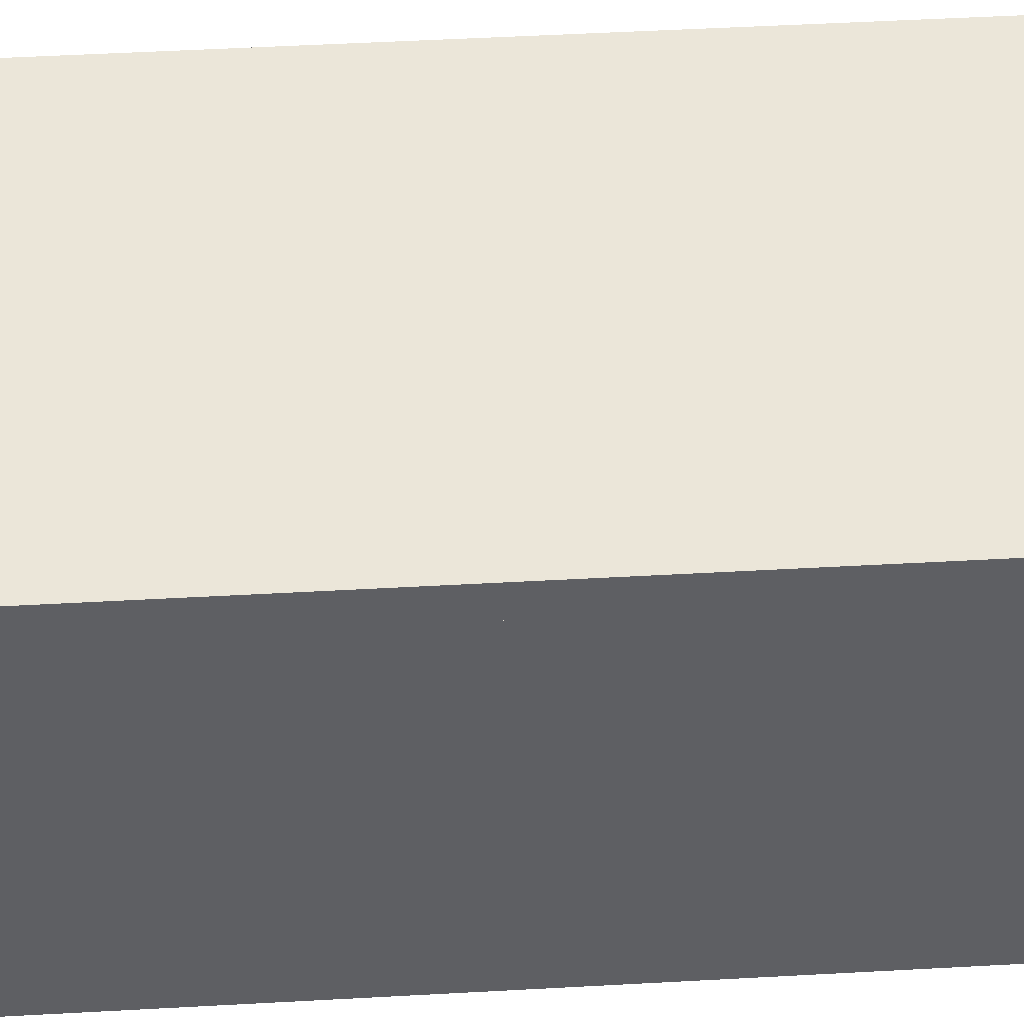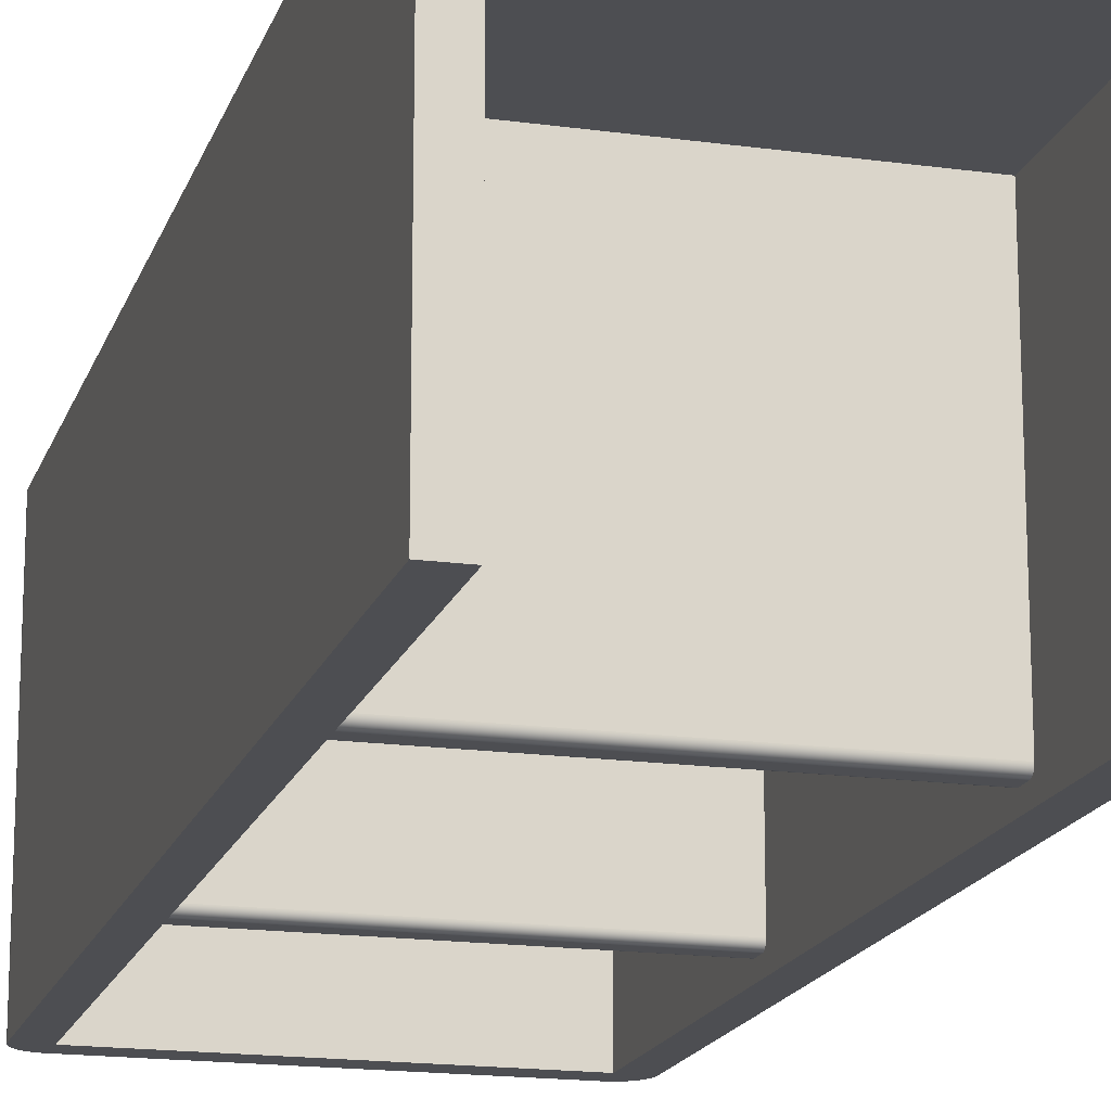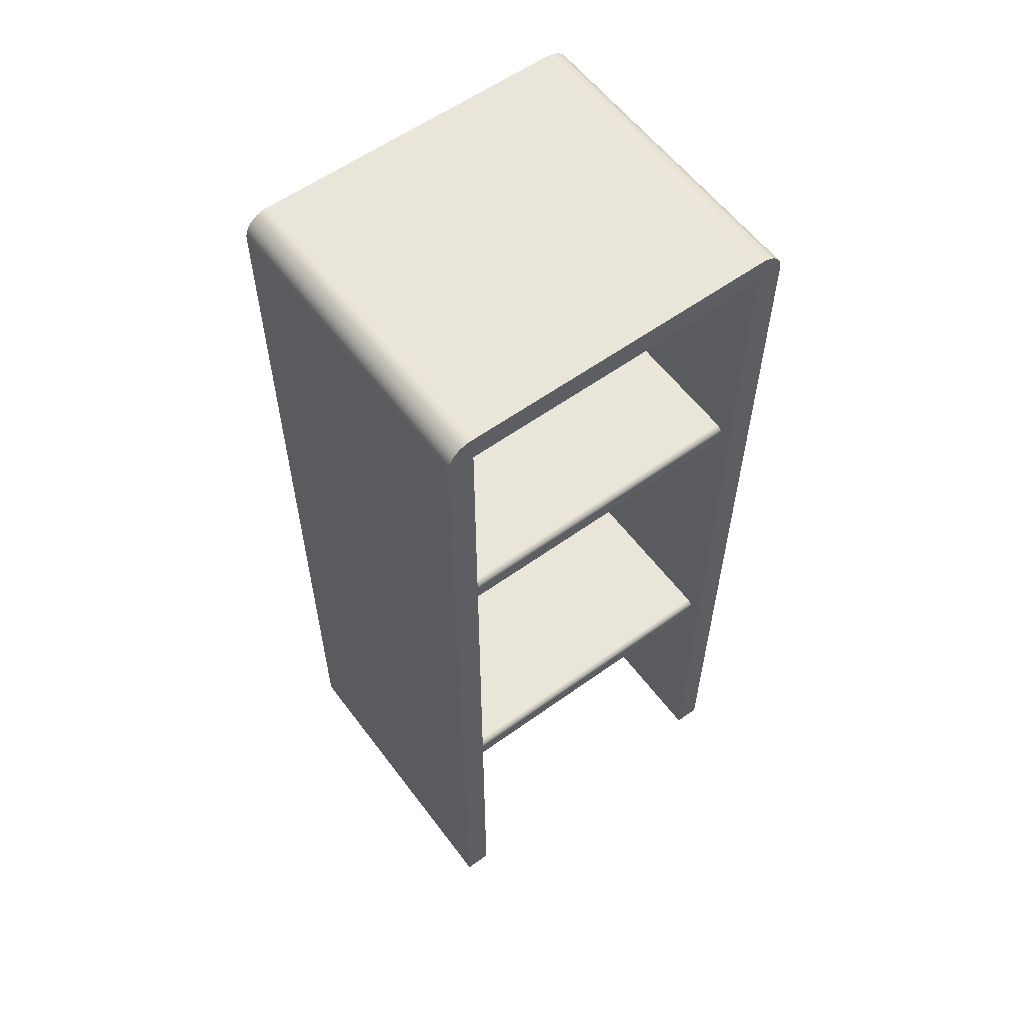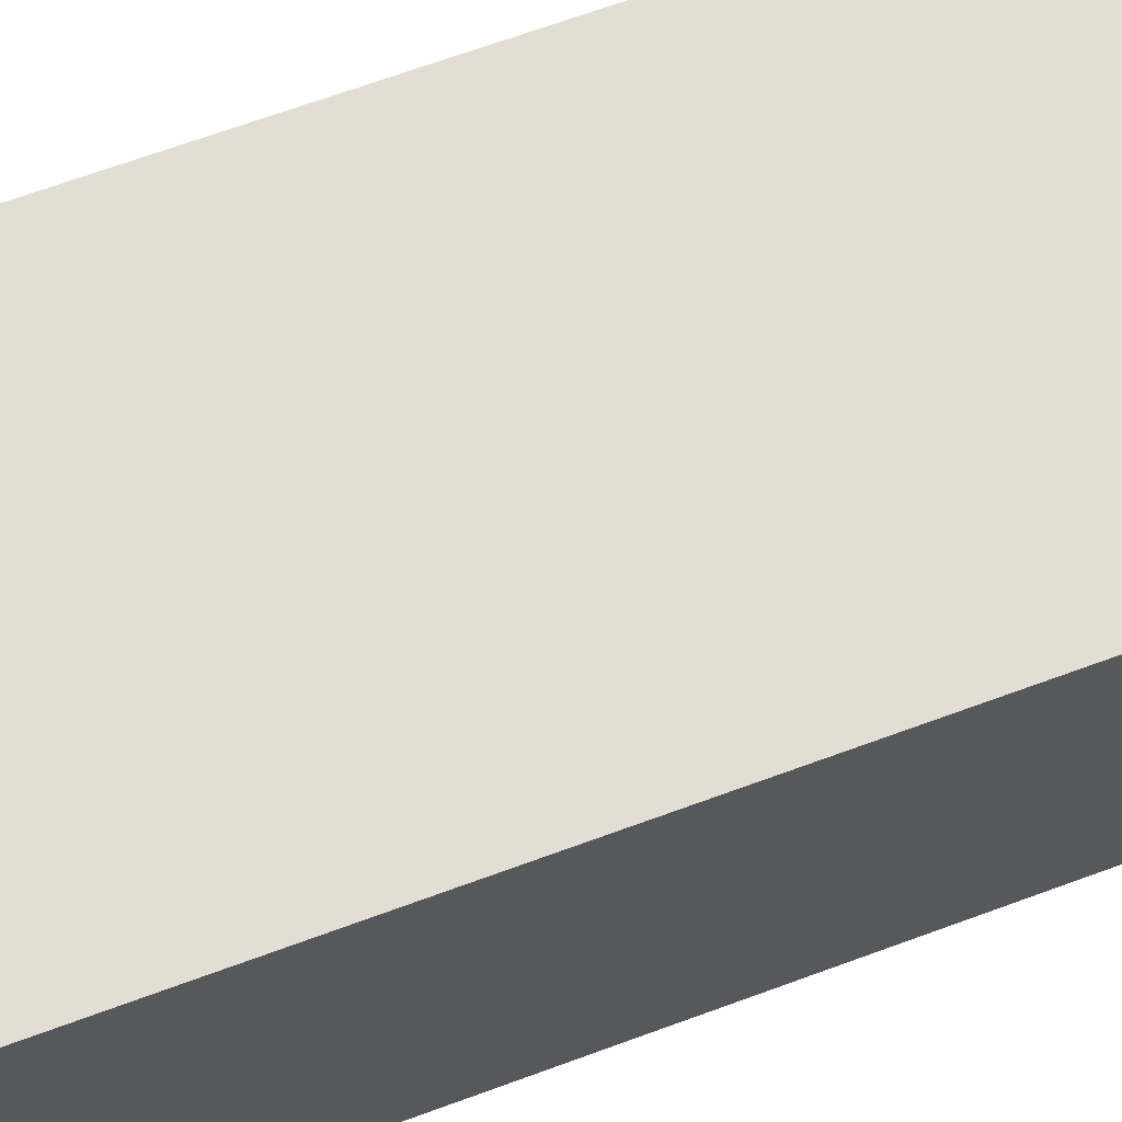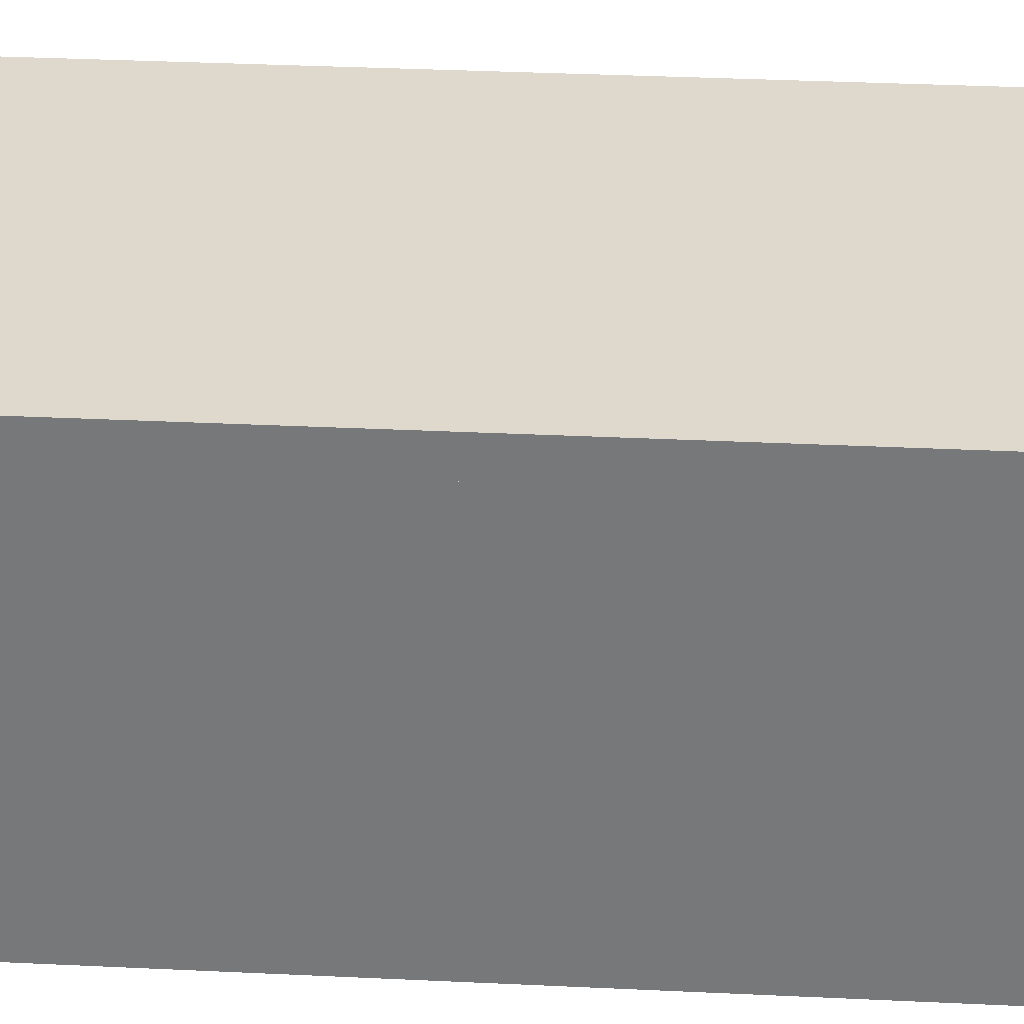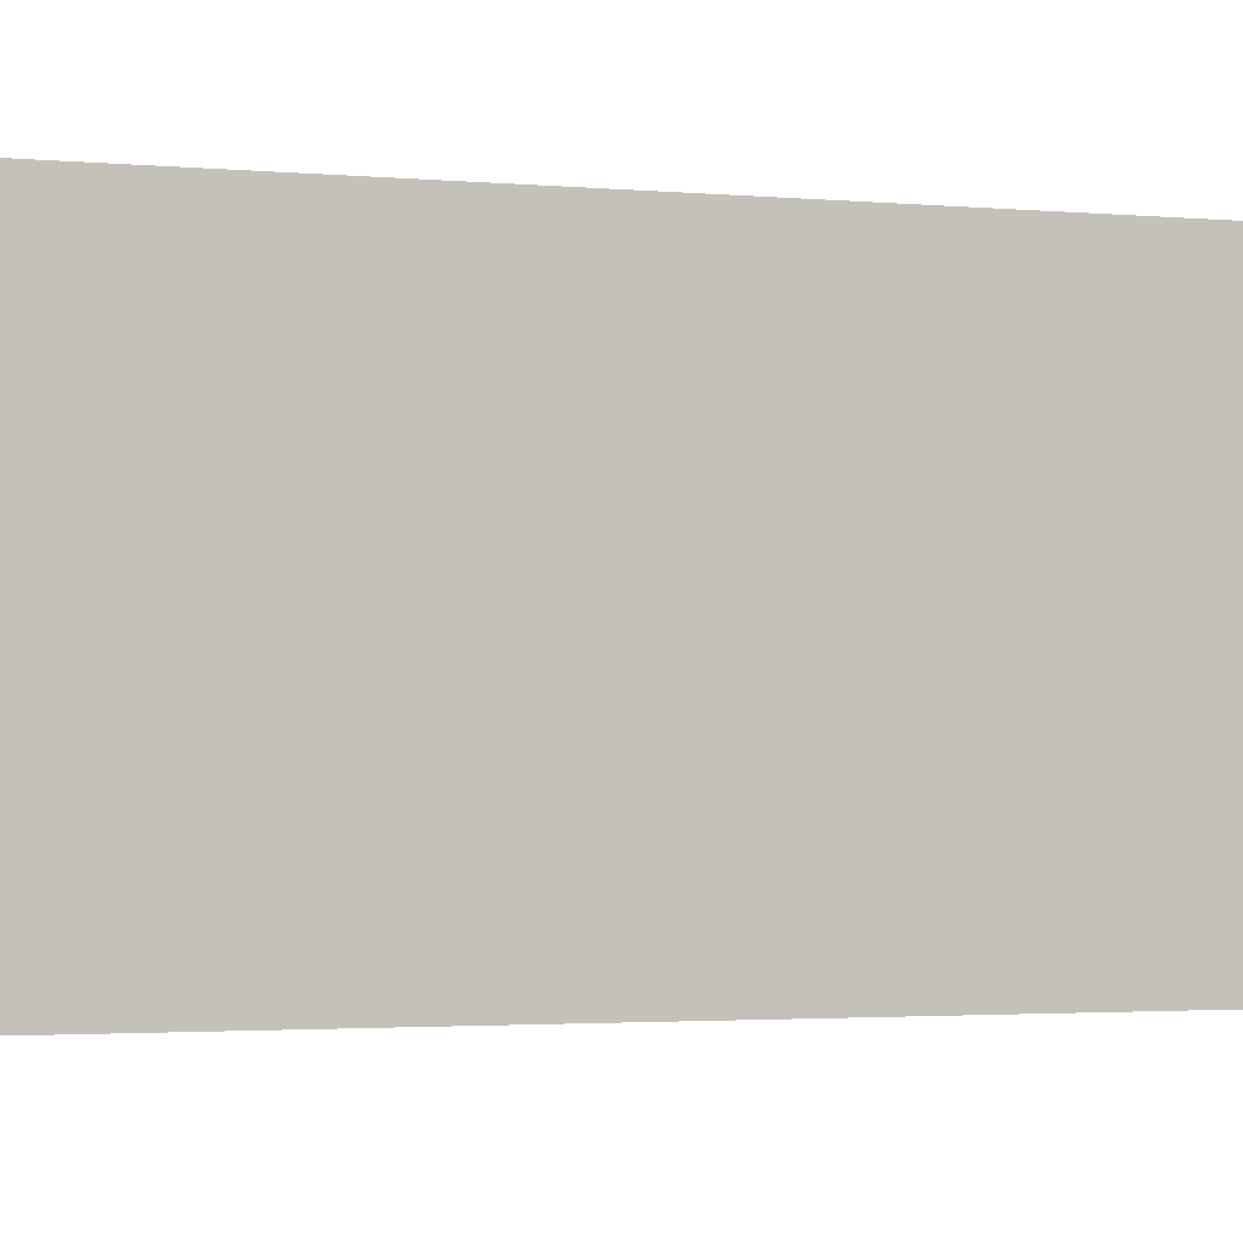
<metadata>
{"format":"obj","ext":"obj","renderer":"f3d","projection":"perspective","resolution":1024,"background":"white","views":[{"elev":48.0,"azim":86.4,"up":"+Z"},{"elev":-17.2,"azim":-15.5,"up":"+Z"},{"elev":58.4,"azim":143.4,"up":"+Y"},{"elev":67.3,"azim":69.7,"up":"+Z"},{"elev":32.2,"azim":93.9,"up":"+Z"},{"elev":-1.8,"azim":67.0,"up":"+Z"}]}
</metadata>
<code>
v -35 85 -30
v -30 85 -30
v -30 90 -30
v -30 85 30
v -30 90 30
v -35 85 30
v -30.25 90 -30
v -30.25 90 30
v -35 85.25 30
v -35 85.25 -30
v -30.57 89.99 -30
v -30.9 89.95 -30
v -31.24 89.9 -30
v -31.58 89.81 -30
v -31.91 89.7 -30
v -32.25 89.56 -30
v -32.57 89.39 -30
v -32.89 89.2 -30
v -33.19 88.98 -30
v -33.47 88.74 -30
v -33.74 88.47 -30
v -33.98 88.19 -30
v -34.2 87.89 -30
v -34.39 87.57 -30
v -34.56 87.25 -30
v -34.7 86.91 -30
v -34.81 86.58 -30
v -34.9 86.24 -30
v -34.95 85.9 -30
v -34.99 85.57 -30
v -30.57 89.99 30
v -30.9 89.95 30
v -31.24 89.9 30
v -31.58 89.81 30
v -31.91 89.7 30
v -32.25 89.56 30
v -32.57 89.39 30
v -32.89 89.2 30
v -33.19 88.98 30
v -33.47 88.74 30
v -33.74 88.47 30
v -33.98 88.19 30
v -34.2 87.89 30
v -34.39 87.57 30
v -34.56 87.25 30
v -34.7 86.91 30
v -34.81 86.58 30
v -34.9 86.24 30
v -34.95 85.9 30
v -34.99 85.57 30
o top_left
f 1 10 30 29 28 27 26 25 24 23 22 21 20 19 18 17 16 15 14 13 12 11 7 3 2
f 2 3 5 4
f 4 5 8 31 32 33 34 35 36 37 38 39 40 41 42 43 44 45 46 47 48 49 50 9 6
f 6 9 10 1
f 7 8 5 3
f 6 1 2 4
f 7 11 31 8
f 11 12 32 31
f 12 13 33 32
f 13 14 34 33
f 14 15 35 34
f 15 16 36 35
f 16 17 37 36
f 17 18 38 37
f 18 19 39 38
f 19 20 40 39
f 20 21 41 40
f 21 22 42 41
f 22 23 43 42
f 23 24 44 43
f 24 25 45 44
f 25 26 46 45
f 26 27 47 46
f 27 28 48 47
f 28 29 49 48
f 29 30 50 49
f 30 10 9 50
v 30 85 -30
v 30 90 -30
v 35 85 -30
v 35 85 30
v 30 85 30
v 30 90 30
v 30.25 90 30
v 30.25 90 -30
v 35 85.25 -30
v 35 85.25 30
v 30.57 89.99 30
v 30.9 89.95 30
v 31.24 89.9 30
v 31.58 89.81 30
v 31.91 89.7 30
v 32.25 89.56 30
v 32.57 89.39 30
v 32.89 89.2 30
v 33.19 88.98 30
v 33.47 88.74 30
v 33.74 88.47 30
v 33.98 88.19 30
v 34.2 87.89 30
v 34.39 87.57 30
v 34.56 87.25 30
v 34.7 86.91 30
v 34.81 86.58 30
v 34.9 86.24 30
v 34.95 85.9 30
v 34.99 85.57 30
v 30.57 89.99 -30
v 30.9 89.95 -30
v 31.24 89.9 -30
v 31.58 89.81 -30
v 31.91 89.7 -30
v 32.25 89.56 -30
v 32.57 89.39 -30
v 32.89 89.2 -30
v 33.19 88.98 -30
v 33.47 88.74 -30
v 33.74 88.47 -30
v 33.98 88.19 -30
v 34.2 87.89 -30
v 34.39 87.57 -30
v 34.56 87.25 -30
v 34.7 86.91 -30
v 34.81 86.58 -30
v 34.9 86.24 -30
v 34.95 85.9 -30
v 34.99 85.57 -30
o top_right
f 51 52 58 81 82 83 84 85 86 87 88 89 90 91 92 93 94 95 96 97 98 99 100 59 53
f 53 59 60 54
f 54 60 80 79 78 77 76 75 74 73 72 71 70 69 68 67 66 65 64 63 62 61 57 56 55
f 55 56 52 51
f 52 56 57 58
f 55 51 53 54
f 57 61 81 58
f 61 62 82 81
f 62 63 83 82
f 63 64 84 83
f 64 65 85 84
f 65 66 86 85
f 66 67 87 86
f 67 68 88 87
f 68 69 89 88
f 69 70 90 89
f 70 71 91 90
f 71 72 92 91
f 72 73 93 92
f 73 74 94 93
f 74 75 95 94
f 75 76 96 95
f 76 77 97 96
f 77 78 98 97
f 78 79 99 98
f 79 80 100 99
f 80 60 59 100
o top
f 2 3 52 51
f 51 52 56 55
f 55 56 5 4
f 4 5 3 2
f 3 5 56 52
f 4 2 51 55
v 30 32.5 25
v 30 37.5 25
v -30 32.5 25
v -30 37.5 25
v -30 32.5 -26.25
v 30 32.5 -26.25
v -30 33.75 -27.5
v -30 36.25 -27.5
v 30 36.25 -27.5
v 30 33.75 -27.5
v -30 37.5 -26.25
v 30 37.5 -26.25
v -30 32.5 -26.34
v -30 32.51 -26.42
v -30 32.53 -26.51
v -30 32.55 -26.6
v -30 32.58 -26.69
v -30 32.62 -26.78
v -30 32.66 -26.86
v -30 32.71 -26.94
v -30 32.77 -27.02
v -30 32.83 -27.1
v -30 32.9 -27.17
v -30 32.98 -27.23
v -30 33.06 -27.29
v -30 33.14 -27.34
v -30 33.22 -27.38
v -30 33.31 -27.42
v -30 33.4 -27.45
v -30 33.49 -27.47
v -30 33.58 -27.49
v -30 33.66 -27.5
v 30 32.5 -26.34
v 30 32.51 -26.42
v 30 32.53 -26.51
v 30 32.55 -26.6
v 30 32.58 -26.69
v 30 32.62 -26.78
v 30 32.66 -26.86
v 30 32.71 -26.94
v 30 32.77 -27.02
v 30 32.83 -27.1
v 30 32.9 -27.17
v 30 32.98 -27.23
v 30 33.06 -27.29
v 30 33.14 -27.34
v 30 33.22 -27.38
v 30 33.31 -27.42
v 30 33.4 -27.45
v 30 33.49 -27.47
v 30 33.58 -27.49
v 30 33.66 -27.5
v -30 36.34 -27.5
v -30 36.42 -27.49
v -30 36.51 -27.47
v -30 36.6 -27.45
v -30 36.69 -27.42
v -30 36.78 -27.38
v -30 36.86 -27.34
v -30 36.94 -27.29
v -30 37.02 -27.23
v -30 37.1 -27.17
v -30 37.17 -27.1
v -30 37.23 -27.02
v -30 37.29 -26.94
v -30 37.34 -26.86
v -30 37.38 -26.78
v -30 37.42 -26.69
v -30 37.45 -26.6
v -30 37.47 -26.51
v -30 37.49 -26.42
v -30 37.5 -26.34
v 30 36.34 -27.5
v 30 36.42 -27.49
v 30 36.51 -27.47
v 30 36.6 -27.45
v 30 36.69 -27.42
v 30 36.78 -27.38
v 30 36.86 -27.34
v 30 36.94 -27.29
v 30 37.02 -27.23
v 30 37.1 -27.17
v 30 37.17 -27.1
v 30 37.23 -27.02
v 30 37.29 -26.94
v 30 37.34 -26.86
v 30 37.38 -26.78
v 30 37.42 -26.69
v 30 37.45 -26.6
v 30 37.47 -26.51
v 30 37.49 -26.42
v 30 37.5 -26.34
o stage_2
f 107 108 109 110
f 106 133 134 135 136 137 138 139 140 141 142 143 144 145 146 147 148 149 150 151 152 110 109 173 174 175 176 177 178 179 180 181 182 183 184 185 186 187 188 189 190 191 192 112 102 101
f 101 102 104 103
f 103 104 111 172 171 170 169 168 167 166 165 164 163 162 161 160 159 158 157 156 155 154 153 108 107 132 131 130 129 128 127 126 125 124 123 122 121 120 119 118 117 116 115 114 113 105
f 111 104 102 112
f 103 105 106 101
f 108 153 173 109
f 105 113 133 106
f 153 154 174 173
f 154 155 175 174
f 155 156 176 175
f 156 157 177 176
f 157 158 178 177
f 158 159 179 178
f 159 160 180 179
f 160 161 181 180
f 161 162 182 181
f 162 163 183 182
f 163 164 184 183
f 164 165 185 184
f 165 166 186 185
f 166 167 187 186
f 167 168 188 187
f 168 169 189 188
f 169 170 190 189
f 170 171 191 190
f 171 172 192 191
f 172 111 112 192
f 113 114 134 133
f 114 115 135 134
f 115 116 136 135
f 116 117 137 136
f 117 118 138 137
f 118 119 139 138
f 119 120 140 139
f 120 121 141 140
f 121 122 142 141
f 122 123 143 142
f 123 124 144 143
f 124 125 145 144
f 125 126 146 145
f 126 127 147 146
f 127 128 148 147
f 128 129 149 148
f 129 130 150 149
f 130 131 151 150
f 131 132 152 151
f 132 107 110 152
v 30 -37.5 25
v 30 -32.5 25
v -30 -37.5 25
v -30 -32.5 25
v -30 -37.5 -26.25
v 30 -37.5 -26.25
v -30 -36.25 -27.5
v -30 -33.75 -27.5
v 30 -33.75 -27.5
v 30 -36.25 -27.5
v -30 -32.5 -26.25
v 30 -32.5 -26.25
v -30 -37.5 -26.34
v -30 -37.49 -26.42
v -30 -37.47 -26.51
v -30 -37.45 -26.6
v -30 -37.42 -26.69
v -30 -37.38 -26.78
v -30 -37.34 -26.86
v -30 -37.29 -26.94
v -30 -37.23 -27.02
v -30 -37.17 -27.1
v -30 -37.1 -27.17
v -30 -37.02 -27.23
v -30 -36.94 -27.29
v -30 -36.86 -27.34
v -30 -36.78 -27.38
v -30 -36.69 -27.42
v -30 -36.6 -27.45
v -30 -36.51 -27.47
v -30 -36.42 -27.49
v -30 -36.34 -27.5
v 30 -37.5 -26.34
v 30 -37.49 -26.42
v 30 -37.47 -26.51
v 30 -37.45 -26.6
v 30 -37.42 -26.69
v 30 -37.38 -26.78
v 30 -37.34 -26.86
v 30 -37.29 -26.94
v 30 -37.23 -27.02
v 30 -37.17 -27.1
v 30 -37.1 -27.17
v 30 -37.02 -27.23
v 30 -36.94 -27.29
v 30 -36.86 -27.34
v 30 -36.78 -27.38
v 30 -36.69 -27.42
v 30 -36.6 -27.45
v 30 -36.51 -27.47
v 30 -36.42 -27.49
v 30 -36.34 -27.5
v -30 -33.66 -27.5
v -30 -33.58 -27.49
v -30 -33.49 -27.47
v -30 -33.4 -27.45
v -30 -33.31 -27.42
v -30 -33.22 -27.38
v -30 -33.14 -27.34
v -30 -33.06 -27.29
v -30 -32.98 -27.23
v -30 -32.9 -27.17
v -30 -32.83 -27.1
v -30 -32.77 -27.02
v -30 -32.71 -26.94
v -30 -32.66 -26.86
v -30 -32.62 -26.78
v -30 -32.58 -26.69
v -30 -32.55 -26.6
v -30 -32.53 -26.51
v -30 -32.51 -26.42
v -30 -32.5 -26.34
v 30 -33.66 -27.5
v 30 -33.58 -27.49
v 30 -33.49 -27.47
v 30 -33.4 -27.45
v 30 -33.31 -27.42
v 30 -33.22 -27.38
v 30 -33.14 -27.34
v 30 -33.06 -27.29
v 30 -32.98 -27.23
v 30 -32.9 -27.17
v 30 -32.83 -27.1
v 30 -32.77 -27.02
v 30 -32.71 -26.94
v 30 -32.66 -26.86
v 30 -32.62 -26.78
v 30 -32.58 -26.69
v 30 -32.55 -26.6
v 30 -32.53 -26.51
v 30 -32.51 -26.42
v 30 -32.5 -26.34
o stage_1
f 199 200 201 202
f 198 225 226 227 228 229 230 231 232 233 234 235 236 237 238 239 240 241 242 243 244 202 201 265 266 267 268 269 270 271 272 273 274 275 276 277 278 279 280 281 282 283 284 204 194 193
f 193 194 196 195
f 195 196 203 264 263 262 261 260 259 258 257 256 255 254 253 252 251 250 249 248 247 246 245 200 199 224 223 222 221 220 219 218 217 216 215 214 213 212 211 210 209 208 207 206 205 197
f 203 196 194 204
f 195 197 198 193
f 200 245 265 201
f 197 205 225 198
f 245 246 266 265
f 246 247 267 266
f 247 248 268 267
f 248 249 269 268
f 249 250 270 269
f 250 251 271 270
f 251 252 272 271
f 252 253 273 272
f 253 254 274 273
f 254 255 275 274
f 255 256 276 275
f 256 257 277 276
f 257 258 278 277
f 258 259 279 278
f 259 260 280 279
f 260 261 281 280
f 261 262 282 281
f 262 263 283 282
f 263 264 284 283
f 264 203 204 284
f 205 206 226 225
f 206 207 227 226
f 207 208 228 227
f 208 209 229 228
f 209 210 230 229
f 210 211 231 230
f 211 212 232 231
f 212 213 233 232
f 213 214 234 233
f 214 215 235 234
f 215 216 236 235
f 216 217 237 236
f 217 218 238 237
f 218 219 239 238
f 219 220 240 239
f 220 221 241 240
f 221 222 242 241
f 222 223 243 242
f 223 224 244 243
f 224 199 202 244
v 30 -90 -30
v 35 -90 -30
v 35 -90 25
v 35 85 25
v 30 -90 25
v 30 85 25
o right
f 285 51 53 286
f 286 53 288 287
f 287 288 290 289
f 289 290 51 285
f 51 290 288 53
f 289 285 286 287
v -35 -90 -30
v -30 -90 -30
v -30 -90 25
v -30 85 25
v -35 -90 25
v -35 85 25
o left
f 291 1 2 292
f 292 2 294 293
f 293 294 296 295
f 295 296 1 291
f 1 296 294 2
f 295 291 292 293
v 35 -90 30
v -35 -90 30
o back
f 295 296 288 287
f 287 288 54 297
f 297 54 6 298
f 298 6 296 295
f 296 6 54 288
f 298 295 287 297

</code>
